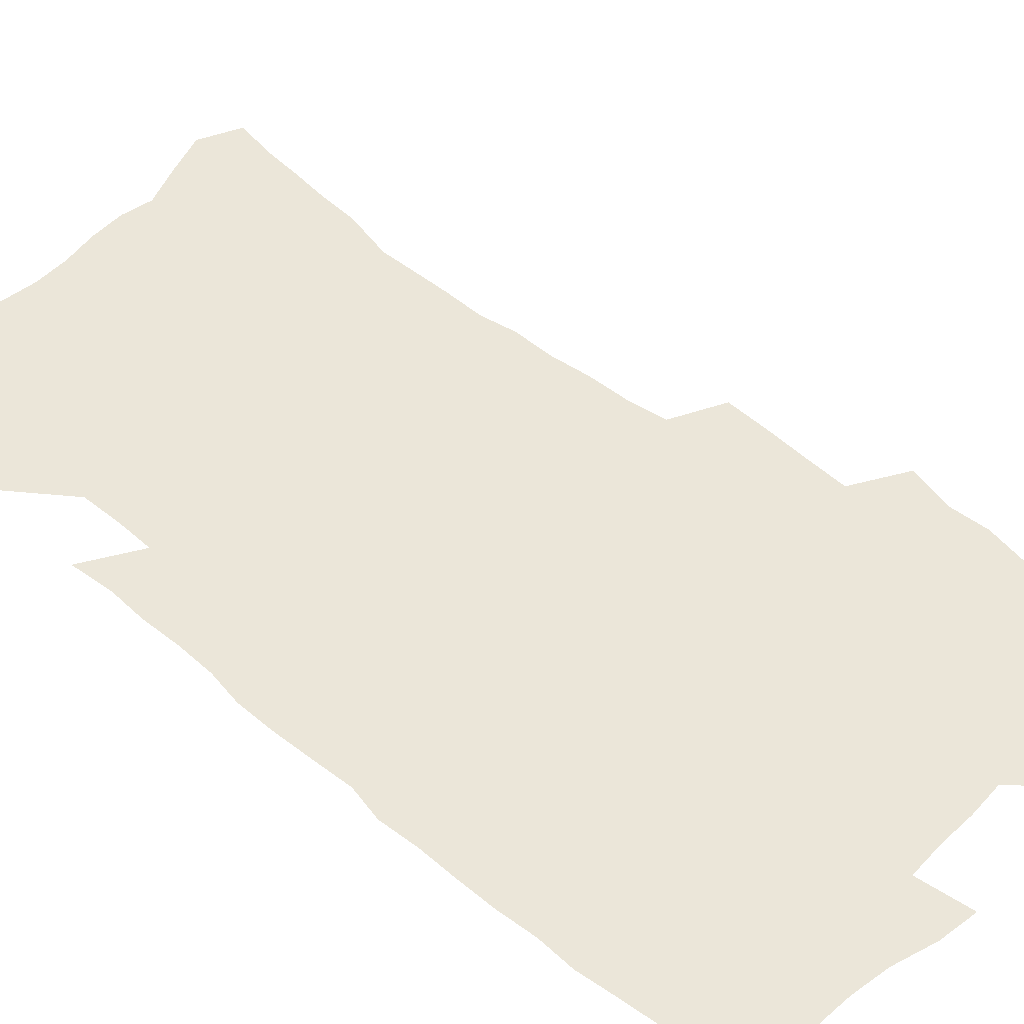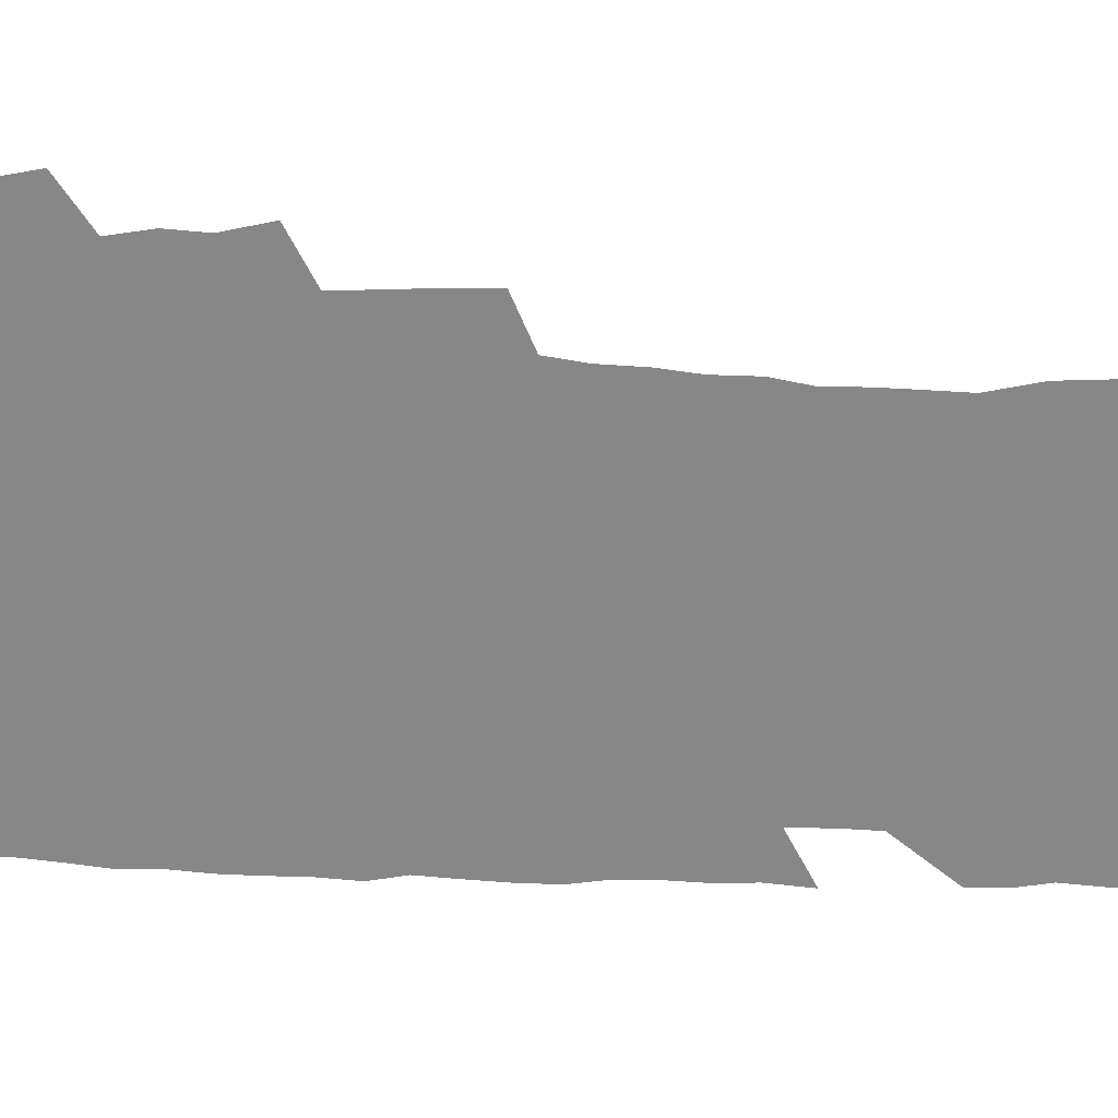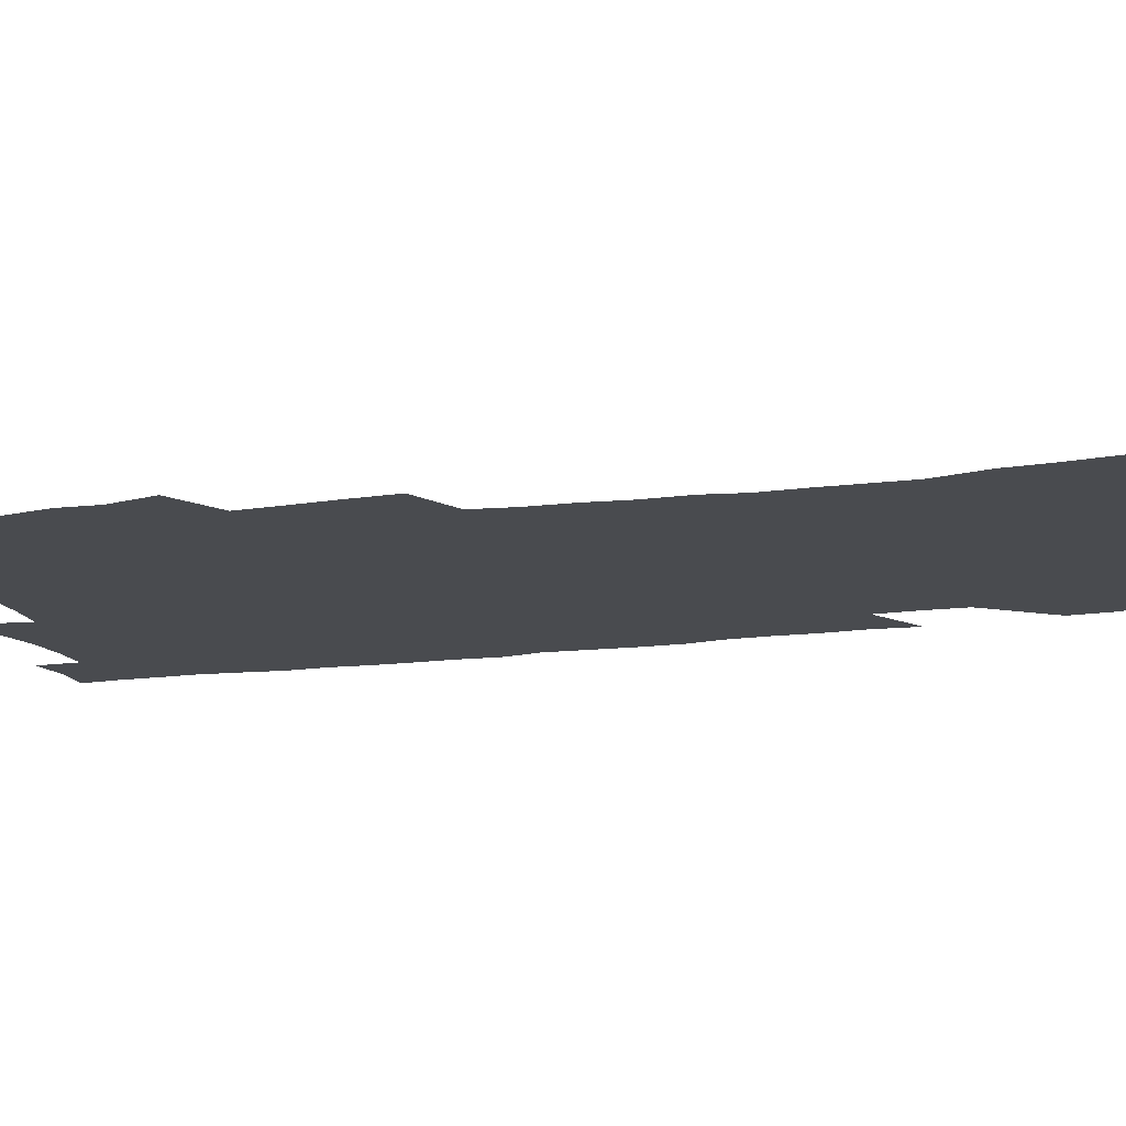
<metadata>
{"format":"obj","ext":"obj","renderer":"f3d","projection":"perspective","resolution":1024,"background":"white","views":[{"elev":47.5,"azim":133.4,"up":"+Z"},{"elev":-62.4,"azim":-92.5,"up":"+Z"},{"elev":-14.2,"azim":-73.1,"up":"+Z"}]}
</metadata>
<code>
v 475.5 521.2 0
v 479 536.8 0
v 480.3 551.7 0
v 479.2 566.7 0
v 488.2 456.2 0
v 492.9 474.8 0
v 492.1 490.3 0
v 495.3 506.9 0
v 495.6 522 0
v 497.4 537.1 0
v 496.3 552.1 0
v 494.2 568.1 0
v 505.9 391.6 0
v 506.8 409.4 0
v 508 427.1 0
v 509.1 444.4 0
v 510.3 461.1 0
v 511.3 477.2 0
v 512 492.7 0
v 511.2 507.5 0
v 514.3 523.1 0
v 513.2 537.7 0
v 511.7 552.7 0
v 509.3 569.2 0
v 520.5 168.6 0
v 523.6 186 0
v 525 201.7 0
v 527 218.3 0
v 528 234.3 0
v 532.8 254.4 0
v 532.5 269.2 0
v 532.3 284.8 0
v 532.7 301.9 0
v 530.3 316.2 0
v 530.4 333.6 0
v 528.8 349.2 0
v 528.4 366.4 0
v 526.4 381.9 0
v 526.8 399.4 0
v 527.8 416.7 0
v 527.5 432.4 0
v 528.7 448.9 0
v 528.2 463.8 0
v 529.7 479.6 0
v 530.4 494.4 0
v 529 508.9 0
v 529.4 523.5 0
v 528.4 538.3 0
v 526.6 553.8 0
v 524.3 570.1 0
v 537.1 161.4 0
v 542.4 181.5 0
v 542.3 195.5 0
v 543.9 212.1 0
v 548.4 232.3 0
v 549 248 0
v 549.9 264.2 0
v 548.5 278 0
v 548.3 293.5 0
v 548.6 310.5 0
v 548.2 326.5 0
v 547.6 342.2 0
v 545.7 356.7 0
v 546.5 374.2 0
v 544.3 388.4 0
v 543.9 404.2 0
v 544.5 420.5 0
v 543.9 435.4 0
v 544.2 450.7 0
v 545.3 466.3 0
v 544.8 480.6 0
v 545.9 495.4 0
v 546.9 509.7 0
v 545.7 523.7 0
v 543.6 539.2 0
v 541.1 556 0
v 538.7 572.9 0
v 553.3 167.4 0
v 556.2 184.8 0
v 559.3 203.6 0
v 562.8 223.2 0
v 563.6 239.2 0
v 565.4 256.7 0
v 565.2 271.5 0
v 564.5 285.9 0
v 563.1 299.7 0
v 562.9 315.8 0
v 562.8 331.9 0
v 561.5 346.1 0
v 561.9 363.2 0
v 561.2 378.1 0
v 559.7 392.2 0
v 559.5 407.6 0
v 559.9 423 0
v 560.4 438.5 0
v 560.7 453.4 0
v 560.6 467.7 0
v 561 482.2 0
v 561.1 496.3 0
v 561.1 510.2 0
v 560.2 524.2 0
v 559 539.2 0
v 557.4 554.8 0
v 552.9 576.9 0
v 570.7 174.5 0
v 572.5 191.1 0
v 576.2 212.1 0
v 577.7 229.5 0
v 577.9 244.5 0
v 578.3 260.1 0
v 578 274.6 0
v 577.8 289.7 0
v 576.4 303.2 0
v 577.4 321.4 0
v 576.7 335.8 0
v 575.4 349.5 0
v 576.2 366.9 0
v 574.6 380.2 0
v 575.9 397.1 0
v 575.6 411.4 0
v 575 425.4 0
v 575.1 440.2 0
v 575.4 454.8 0
v 574.3 468.2 0
v 575.2 482.9 0
v 575.6 497 0
v 575.2 510.8 0
v 574.3 525 0
v 574.3 538.8 0
v 572.6 554.5 0
v 583.7 172.4 0
v 587.4 195.8 0
v 589.6 215 0
v 590.2 230.9 0
v 590.6 246.7 0
v 590.8 261.9 0
v 591.2 278.1 0
v 590.5 292 0
v 590 306.9 0
v 590.2 322.9 0
v 589.8 338 0
v 589.8 353.8 0
v 589.6 369 0
v 589.5 383.9 0
v 589.4 398.4 0
v 588.7 411.7 0
v 589.4 427.4 0
v 588.7 440.9 0
v 589.3 455.7 0
v 589.1 469.5 0
v 589.2 483.3 0
v 589.5 497.2 0
v 589.5 511 0
v 588.9 525.1 0
v 588.3 539.5 0
v 587 555.5 0
v 597.9 173.5 0
v 600.4 194.6 0
v 603 218.9 0
v 603.5 234.6 0
v 603.8 249.8 0
v 603.7 264.1 0
v 603.7 279 0
v 603.7 295 0
v 603.8 310.9 0
v 603.3 324.9 0
v 603.4 341 0
v 603.3 356.1 0
v 603.1 370.8 0
v 602.9 385.1 0
v 602.9 399.5 0
v 602.9 414 0
v 603 428.4 0
v 603.4 443.1 0
v 603.2 456.5 0
v 603.4 470.5 0
v 603.5 484 0
v 603.2 497.6 0
v 603.5 511.3 0
v 603.2 525.4 0
v 602.5 540.2 0
v 601.8 555.3 0
v 612.9 176.4 0
v 614.2 196.6 0
v 615.5 218.3 0
v 615.9 234.5 0
v 616 250.3 0
v 616 263.3 0
v 616.5 281.4 0
v 616.3 295.3 0
v 616.3 310.7 0
v 616.2 326.2 0
v 616.3 342.8 0
v 616.2 356.8 0
v 616.1 371 0
v 616 384.9 0
v 616.2 399.6 0
v 616.3 413.3 0
v 616.5 428.5 0
v 616.7 442.8 0
v 616.8 456.5 0
v 616.9 470.5 0
v 617 484.2 0
v 617.4 497.8 0
v 617.4 511.5 0
v 617.5 525.3 0
v 617.2 539.6 0
v 616.3 556.1 0
v 613.6 577.5 0
v 627.3 177.2 0
v 627.8 198.2 0
v 628.2 217.5 0
v 628.4 234.4 0
v 628.6 249.5 0
v 628.9 266.1 0
v 628.9 281.4 0
v 628.9 295.8 0
v 629 310.3 0
v 629.1 324.7 0
v 629.1 341.8 0
v 629.1 356.9 0
v 629.2 371.1 0
v 629.3 386.2 0
v 629.5 399.7 0
v 629.6 414 0
v 629.9 428 0
v 630 442.7 0
v 630.3 456.2 0
v 630.3 470.7 0
v 630.6 483.9 0
v 630.9 497.7 0
v 631.3 511.4 0
v 631.5 525.3 0
v 631.4 539.9 0
v 631.2 555.1 0
v 629 575.7 0
v 641.6 175.9 0
v 641.2 197.5 0
v 641 216.2 0
v 641.3 232 0
v 641.2 248.8 0
v 641.7 263.8 0
v 641.4 280.4 0
v 641.4 295.7 0
v 641.8 309.4 0
v 641.8 327.1 0
v 641.9 341.4 0
v 642.1 355.9 0
v 642.4 370.1 0
v 642.5 384.8 0
v 642.7 399.1 0
v 642.7 413.7 0
v 643.6 426.8 0
v 643.4 441.9 0
v 643.9 455.7 0
v 643.8 470.1 0
v 644.1 483.8 0
v 644.9 497.3 0
v 645.2 511.2 0
v 645.8 525 0
v 646.3 538.8 0
v 646.1 554.1 0
v 645.7 571 0
v 656.3 171.4 0
v 655 194.4 0
v 654.2 213.7 0
v 654.4 229.7 0
v 655.3 243.9 0
v 654.4 262.2 0
v 654.5 277.7 0
v 654.6 293.1 0
v 654.7 308.7 0
v 655.1 323.8 0
v 655.3 338.8 0
v 655.8 353.4 0
v 655.7 368.6 0
v 655.9 383.3 0
v 656.3 397.6 0
v 656.5 412.1 0
v 657 426.2 0
v 658.9 439.3 0
v 658 454.8 0
v 658.8 468.4 0
v 658.5 482.9 0
v 658.6 497 0
v 658.6 510.7 0
v 660.4 524.6 0
v 660.2 538.7 0
v 660.6 553.2 0
v 660.8 568.9 0
v 670.3 170.9 0
v 670 188.3 0
v 668.4 209 0
v 668.6 225.2 0
v 668.1 242.2 0
v 668.2 257.7 0
v 668.1 273.7 0
v 668.1 289.7 0
v 669 304.2 0
v 668.8 320.3 0
v 670.6 333.6 0
v 669.8 350.3 0
v 670.3 365 0
v 670.6 379.8 0
v 671.7 393.9 0
v 671.3 409.4 0
v 671.2 424.4 0
v 672.3 438.4 0
v 672 453.5 0
v 672.7 467.5 0
v 672.5 482.1 0
v 672.9 496.1 0
v 675.7 510.1 0
v 675.2 524.3 0
v 674.7 538.7 0
v 675 553 0
v 675.4 568.3 0
v 675.5 584.9 0
v 685.1 167.1 0
v 683.5 186.8 0
v 683.2 203.8 0
v 684 219 0
v 682.9 236.6 0
v 682.1 253.2 0
v 683.1 267.5 0
v 682.8 283.9 0
v 683.3 299.4 0
v 683.6 315.3 0
v 684.2 330.6 0
v 684.6 345.8 0
v 685.3 360.7 0
v 685.9 375.6 0
v 687.5 389.8 0
v 687.1 405.5 0
v 687.2 420.7 0
v 688.2 435.3 0
v 687.8 450.6 0
v 687.7 465.5 0
v 689.4 479.5 0
v 688.8 494.5 0
v 690.5 508.8 0
v 689.5 524.2 0
v 689.4 538.5 0
v 689.2 552.5 0
v 690.1 567.1 0
v 690.9 582.2 0
v 700.4 161.9 0
v 699.3 180.5 0
v 701 195.1 0
v 699.9 212.4 0
v 702.4 225.9 0
v 703 241.2 0
v 705.3 286.7 0
v 703.9 304.6 0
v 704.8 320.1 0
v 704.3 336.7 0
v 704.9 352.2 0
v 707.3 366.5 0
v 707.4 382.2 0
v 706.7 398.5 0
v 705.8 415 0
v 708.8 429.1 0
v 707.9 445.3 0
v 708.2 460.6 0
v 708.1 476 0
v 707 491.7 0
v 707.7 506.6 0
v 706 522.6 0
v 704.7 538.1 0
v 705.1 552.7 0
v 705.2 567.1 0
v 706.4 582.6 0
f 8 9 1
f 1 9 2
f 9 10 2
f 2 10 3
f 10 11 3
f 3 11 4
f 11 12 4
f 16 17 5
f 5 17 6
f 17 18 6
f 6 18 7
f 18 19 7
f 7 19 8
f 19 20 8
f 8 20 9
f 20 21 9
f 9 21 10
f 21 22 10
f 10 22 11
f 22 23 11
f 11 23 12
f 23 24 12
f 38 39 13
f 13 39 14
f 39 40 14
f 14 40 15
f 40 41 15
f 15 41 16
f 41 42 16
f 16 42 17
f 42 43 17
f 17 43 18
f 43 44 18
f 18 44 19
f 44 45 19
f 19 45 20
f 45 46 20
f 20 46 21
f 46 47 21
f 21 47 22
f 47 48 22
f 22 48 23
f 48 49 23
f 23 49 24
f 49 50 24
f 51 52 25
f 25 52 26
f 52 53 26
f 26 53 27
f 53 54 27
f 27 54 28
f 54 55 28
f 28 55 29
f 55 56 29
f 29 56 30
f 56 57 30
f 30 57 31
f 57 58 31
f 31 58 32
f 58 59 32
f 32 59 33
f 59 60 33
f 33 60 34
f 60 61 34
f 34 61 35
f 61 62 35
f 35 62 36
f 62 63 36
f 36 63 37
f 63 64 37
f 37 64 38
f 64 65 38
f 38 65 39
f 65 66 39
f 39 66 40
f 66 67 40
f 40 67 41
f 67 68 41
f 41 68 42
f 68 69 42
f 42 69 43
f 69 70 43
f 43 70 44
f 70 71 44
f 44 71 45
f 71 72 45
f 45 72 46
f 72 73 46
f 46 73 47
f 73 74 47
f 47 74 48
f 74 75 48
f 48 75 49
f 75 76 49
f 49 76 50
f 76 77 50
f 51 78 52
f 78 79 52
f 52 79 53
f 79 80 53
f 53 80 54
f 80 81 54
f 54 81 55
f 81 82 55
f 55 82 56
f 82 83 56
f 56 83 57
f 83 84 57
f 57 84 58
f 84 85 58
f 58 85 59
f 85 86 59
f 59 86 60
f 86 87 60
f 60 87 61
f 87 88 61
f 61 88 62
f 88 89 62
f 62 89 63
f 89 90 63
f 63 90 64
f 90 91 64
f 64 91 65
f 91 92 65
f 65 92 66
f 92 93 66
f 66 93 67
f 93 94 67
f 67 94 68
f 94 95 68
f 68 95 69
f 95 96 69
f 69 96 70
f 96 97 70
f 70 97 71
f 97 98 71
f 71 98 72
f 98 99 72
f 72 99 73
f 99 100 73
f 73 100 74
f 100 101 74
f 74 101 75
f 101 102 75
f 75 102 76
f 102 103 76
f 76 103 77
f 103 104 77
f 78 105 79
f 105 106 79
f 79 106 80
f 106 107 80
f 80 107 81
f 107 108 81
f 81 108 82
f 108 109 82
f 82 109 83
f 109 110 83
f 83 110 84
f 110 111 84
f 84 111 85
f 111 112 85
f 85 112 86
f 112 113 86
f 86 113 87
f 113 114 87
f 87 114 88
f 114 115 88
f 88 115 89
f 115 116 89
f 89 116 90
f 116 117 90
f 90 117 91
f 117 118 91
f 91 118 92
f 118 119 92
f 92 119 93
f 119 120 93
f 93 120 94
f 120 121 94
f 94 121 95
f 121 122 95
f 95 122 96
f 122 123 96
f 96 123 97
f 123 124 97
f 97 124 98
f 124 125 98
f 98 125 99
f 125 126 99
f 99 126 100
f 126 127 100
f 100 127 101
f 127 128 101
f 101 128 102
f 128 129 102
f 102 129 103
f 129 130 103
f 103 130 104
f 105 131 106
f 131 132 106
f 106 132 107
f 132 133 107
f 107 133 108
f 133 134 108
f 108 134 109
f 134 135 109
f 109 135 110
f 135 136 110
f 110 136 111
f 136 137 111
f 111 137 112
f 137 138 112
f 112 138 113
f 138 139 113
f 113 139 114
f 139 140 114
f 114 140 115
f 140 141 115
f 115 141 116
f 141 142 116
f 116 142 117
f 142 143 117
f 117 143 118
f 143 144 118
f 118 144 119
f 144 145 119
f 119 145 120
f 145 146 120
f 120 146 121
f 146 147 121
f 121 147 122
f 147 148 122
f 122 148 123
f 148 149 123
f 123 149 124
f 149 150 124
f 124 150 125
f 150 151 125
f 125 151 126
f 151 152 126
f 126 152 127
f 152 153 127
f 127 153 128
f 153 154 128
f 128 154 129
f 154 155 129
f 129 155 130
f 155 156 130
f 131 157 132
f 157 158 132
f 132 158 133
f 158 159 133
f 133 159 134
f 159 160 134
f 134 160 135
f 160 161 135
f 135 161 136
f 161 162 136
f 136 162 137
f 162 163 137
f 137 163 138
f 163 164 138
f 138 164 139
f 164 165 139
f 139 165 140
f 165 166 140
f 140 166 141
f 166 167 141
f 141 167 142
f 167 168 142
f 142 168 143
f 168 169 143
f 143 169 144
f 169 170 144
f 144 170 145
f 170 171 145
f 145 171 146
f 171 172 146
f 146 172 147
f 172 173 147
f 147 173 148
f 173 174 148
f 148 174 149
f 174 175 149
f 149 175 150
f 175 176 150
f 150 176 151
f 176 177 151
f 151 177 152
f 177 178 152
f 152 178 153
f 178 179 153
f 153 179 154
f 179 180 154
f 154 180 155
f 180 181 155
f 155 181 156
f 181 182 156
f 157 183 158
f 183 184 158
f 158 184 159
f 184 185 159
f 159 185 160
f 185 186 160
f 160 186 161
f 186 187 161
f 161 187 162
f 187 188 162
f 162 188 163
f 188 189 163
f 163 189 164
f 189 190 164
f 164 190 165
f 190 191 165
f 165 191 166
f 191 192 166
f 166 192 167
f 192 193 167
f 167 193 168
f 193 194 168
f 168 194 169
f 194 195 169
f 169 195 170
f 195 196 170
f 170 196 171
f 196 197 171
f 171 197 172
f 197 198 172
f 172 198 173
f 198 199 173
f 173 199 174
f 199 200 174
f 174 200 175
f 200 201 175
f 175 201 176
f 201 202 176
f 176 202 177
f 202 203 177
f 177 203 178
f 203 204 178
f 178 204 179
f 204 205 179
f 179 205 180
f 205 206 180
f 180 206 181
f 206 207 181
f 181 207 182
f 207 208 182
f 183 210 184
f 210 211 184
f 184 211 185
f 211 212 185
f 185 212 186
f 212 213 186
f 186 213 187
f 213 214 187
f 187 214 188
f 214 215 188
f 188 215 189
f 215 216 189
f 189 216 190
f 216 217 190
f 190 217 191
f 217 218 191
f 191 218 192
f 218 219 192
f 192 219 193
f 219 220 193
f 193 220 194
f 220 221 194
f 194 221 195
f 221 222 195
f 195 222 196
f 222 223 196
f 196 223 197
f 223 224 197
f 197 224 198
f 224 225 198
f 198 225 199
f 225 226 199
f 199 226 200
f 226 227 200
f 200 227 201
f 227 228 201
f 201 228 202
f 228 229 202
f 202 229 203
f 229 230 203
f 203 230 204
f 230 231 204
f 204 231 205
f 231 232 205
f 205 232 206
f 232 233 206
f 206 233 207
f 233 234 207
f 207 234 208
f 234 235 208
f 208 235 209
f 235 236 209
f 210 237 211
f 237 238 211
f 211 238 212
f 238 239 212
f 212 239 213
f 239 240 213
f 213 240 214
f 240 241 214
f 214 241 215
f 241 242 215
f 215 242 216
f 242 243 216
f 216 243 217
f 243 244 217
f 217 244 218
f 244 245 218
f 218 245 219
f 245 246 219
f 219 246 220
f 246 247 220
f 220 247 221
f 247 248 221
f 221 248 222
f 248 249 222
f 222 249 223
f 249 250 223
f 223 250 224
f 250 251 224
f 224 251 225
f 251 252 225
f 225 252 226
f 252 253 226
f 226 253 227
f 253 254 227
f 227 254 228
f 254 255 228
f 228 255 229
f 255 256 229
f 229 256 230
f 256 257 230
f 230 257 231
f 257 258 231
f 231 258 232
f 258 259 232
f 232 259 233
f 259 260 233
f 233 260 234
f 260 261 234
f 234 261 235
f 261 262 235
f 235 262 236
f 262 263 236
f 237 264 238
f 264 265 238
f 238 265 239
f 265 266 239
f 239 266 240
f 266 267 240
f 240 267 241
f 267 268 241
f 241 268 242
f 268 269 242
f 242 269 243
f 269 270 243
f 243 270 244
f 270 271 244
f 244 271 245
f 271 272 245
f 245 272 246
f 272 273 246
f 246 273 247
f 273 274 247
f 247 274 248
f 274 275 248
f 248 275 249
f 275 276 249
f 249 276 250
f 276 277 250
f 250 277 251
f 277 278 251
f 251 278 252
f 278 279 252
f 252 279 253
f 279 280 253
f 253 280 254
f 280 281 254
f 254 281 255
f 281 282 255
f 255 282 256
f 282 283 256
f 256 283 257
f 283 284 257
f 257 284 258
f 284 285 258
f 258 285 259
f 285 286 259
f 259 286 260
f 286 287 260
f 260 287 261
f 287 288 261
f 261 288 262
f 288 289 262
f 262 289 263
f 289 290 263
f 264 291 265
f 291 292 265
f 265 292 266
f 292 293 266
f 266 293 267
f 293 294 267
f 267 294 268
f 294 295 268
f 268 295 269
f 295 296 269
f 269 296 270
f 296 297 270
f 270 297 271
f 297 298 271
f 271 298 272
f 298 299 272
f 272 299 273
f 299 300 273
f 273 300 274
f 300 301 274
f 274 301 275
f 301 302 275
f 275 302 276
f 302 303 276
f 276 303 277
f 303 304 277
f 277 304 278
f 304 305 278
f 278 305 279
f 305 306 279
f 279 306 280
f 306 307 280
f 280 307 281
f 307 308 281
f 281 308 282
f 308 309 282
f 282 309 283
f 309 310 283
f 283 310 284
f 310 311 284
f 284 311 285
f 311 312 285
f 285 312 286
f 312 313 286
f 286 313 287
f 313 314 287
f 287 314 288
f 314 315 288
f 288 315 289
f 315 316 289
f 289 316 290
f 316 317 290
f 291 319 292
f 319 320 292
f 292 320 293
f 320 321 293
f 293 321 294
f 321 322 294
f 294 322 295
f 322 323 295
f 295 323 296
f 323 324 296
f 296 324 297
f 324 325 297
f 297 325 298
f 325 326 298
f 298 326 299
f 326 327 299
f 299 327 300
f 327 328 300
f 300 328 301
f 328 329 301
f 301 329 302
f 329 330 302
f 302 330 303
f 330 331 303
f 303 331 304
f 331 332 304
f 304 332 305
f 332 333 305
f 305 333 306
f 333 334 306
f 306 334 307
f 334 335 307
f 307 335 308
f 335 336 308
f 308 336 309
f 336 337 309
f 309 337 310
f 337 338 310
f 310 338 311
f 338 339 311
f 311 339 312
f 339 340 312
f 312 340 313
f 340 341 313
f 313 341 314
f 341 342 314
f 314 342 315
f 342 343 315
f 315 343 316
f 343 344 316
f 316 344 317
f 344 345 317
f 317 345 318
f 345 346 318
f 319 347 320
f 347 348 320
f 320 348 321
f 348 349 321
f 321 349 322
f 349 350 322
f 322 350 323
f 350 351 323
f 323 351 324
f 351 352 324
f 324 352 325
f 327 353 328
f 353 354 328
f 328 354 329
f 354 355 329
f 329 355 330
f 355 356 330
f 330 356 331
f 356 357 331
f 331 357 332
f 357 358 332
f 332 358 333
f 358 359 333
f 333 359 334
f 359 360 334
f 334 360 335
f 360 361 335
f 335 361 336
f 361 362 336
f 336 362 337
f 362 363 337
f 337 363 338
f 363 364 338
f 338 364 339
f 364 365 339
f 339 365 340
f 365 366 340
f 340 366 341
f 366 367 341
f 341 367 342
f 367 368 342
f 342 368 343
f 368 369 343
f 343 369 344
f 369 370 344
f 344 370 345
f 370 371 345
f 345 371 346
f 371 372 346

</code>
